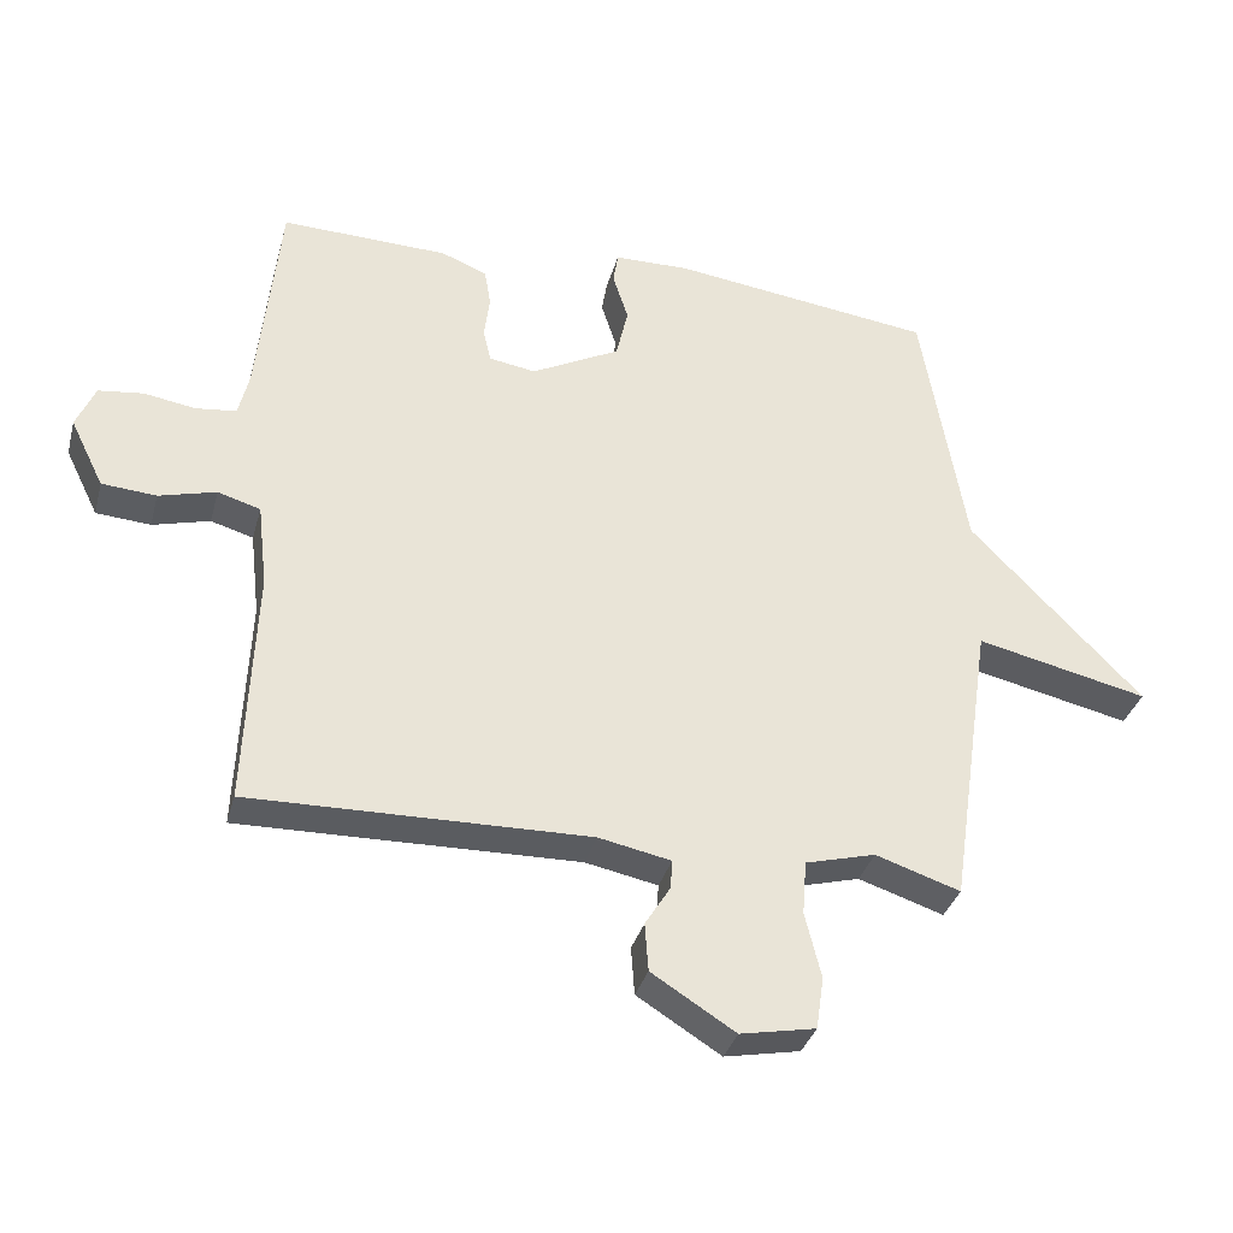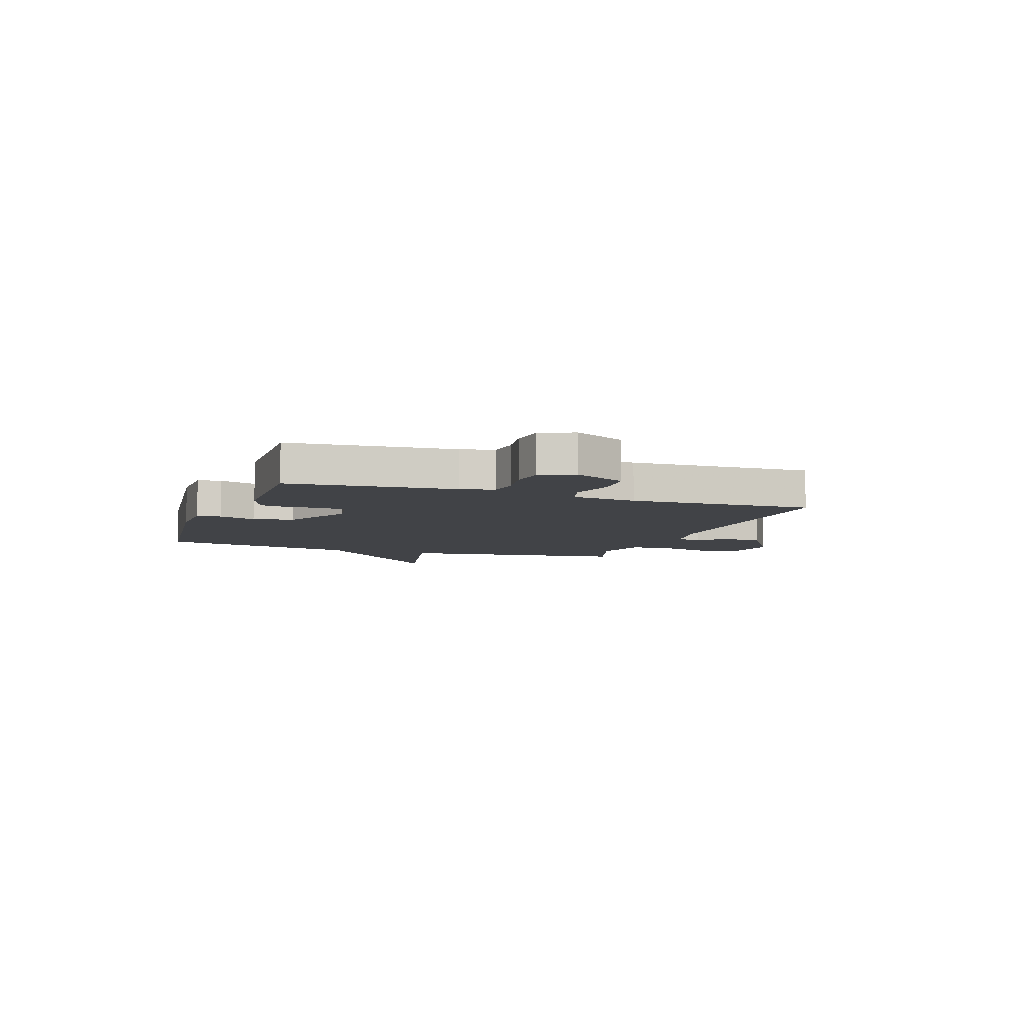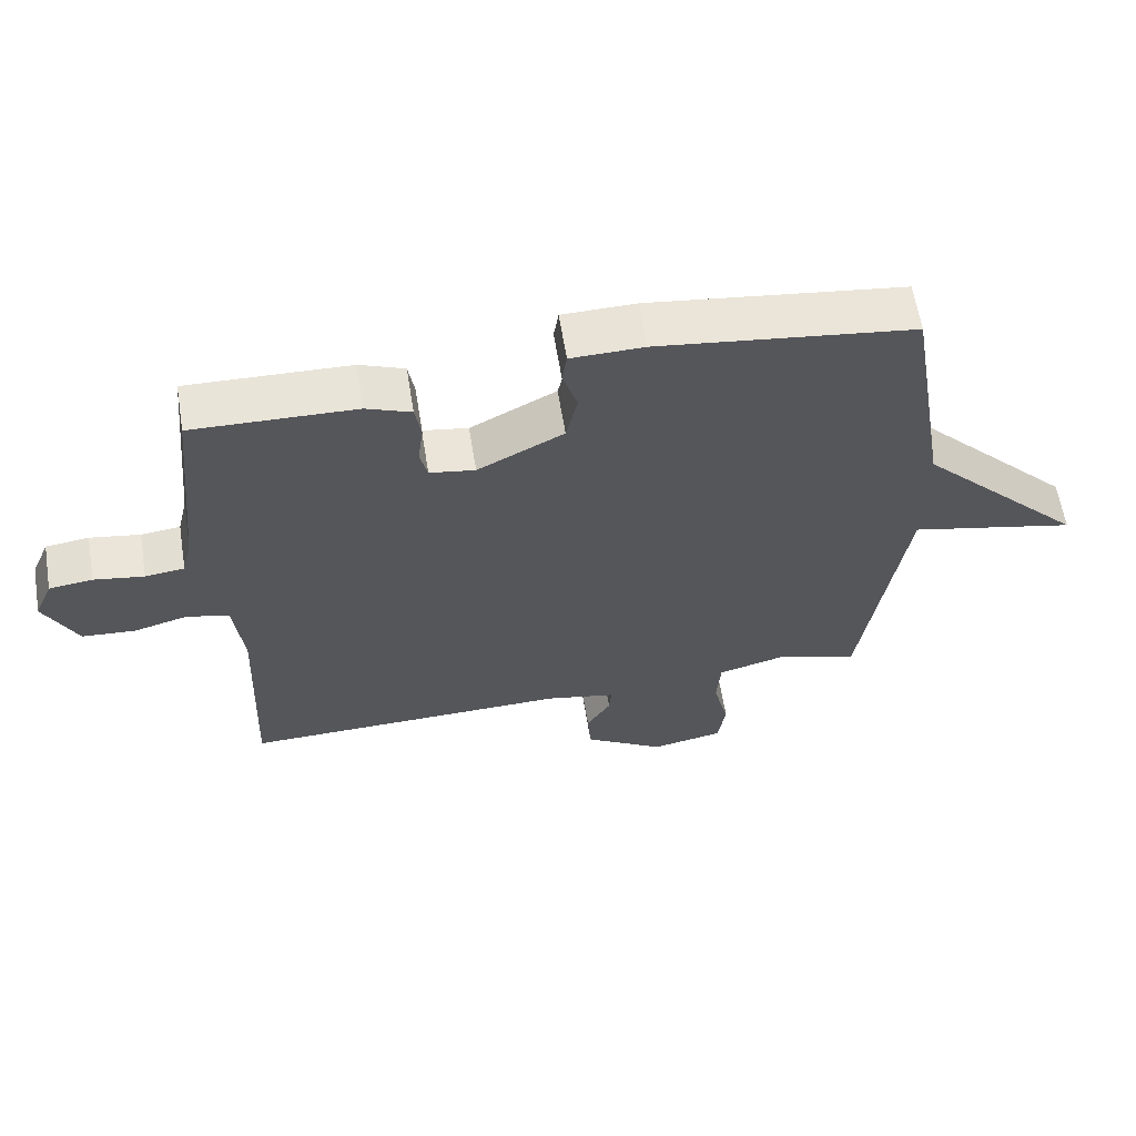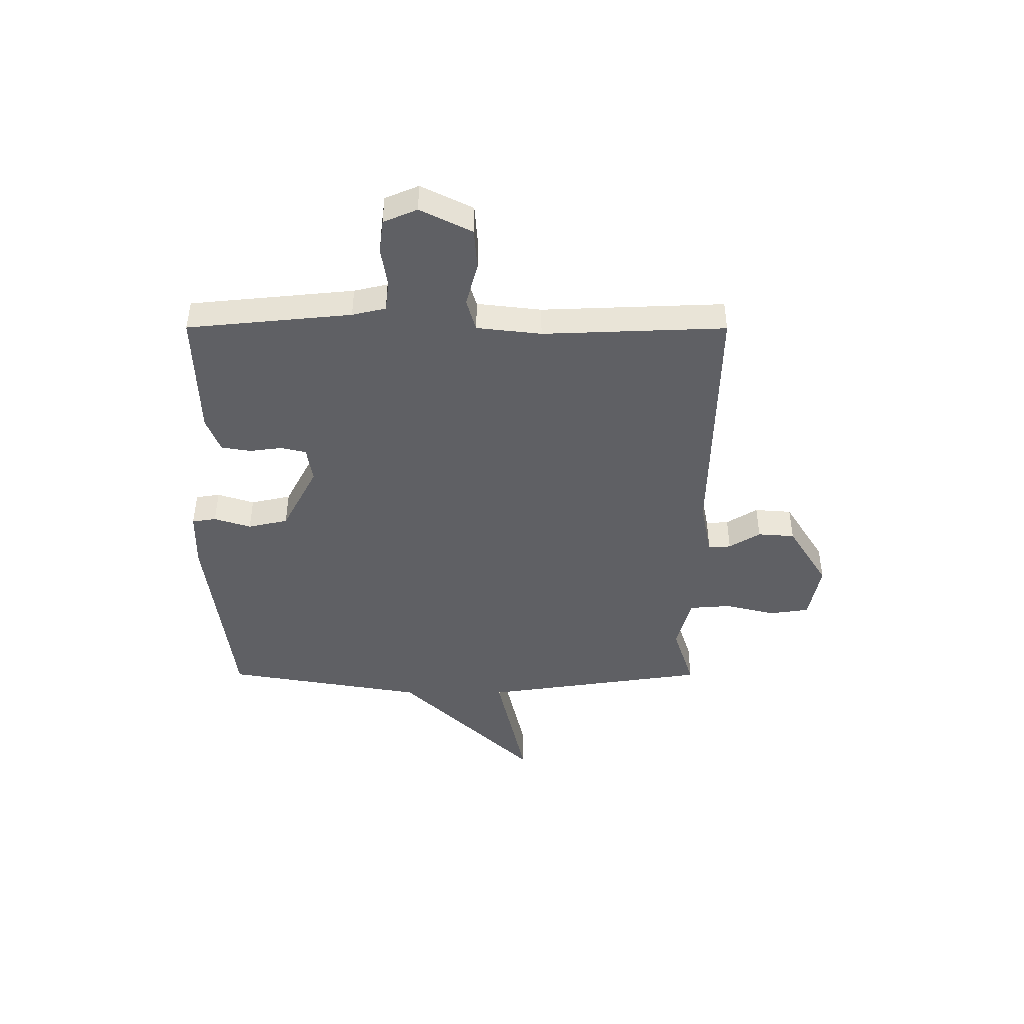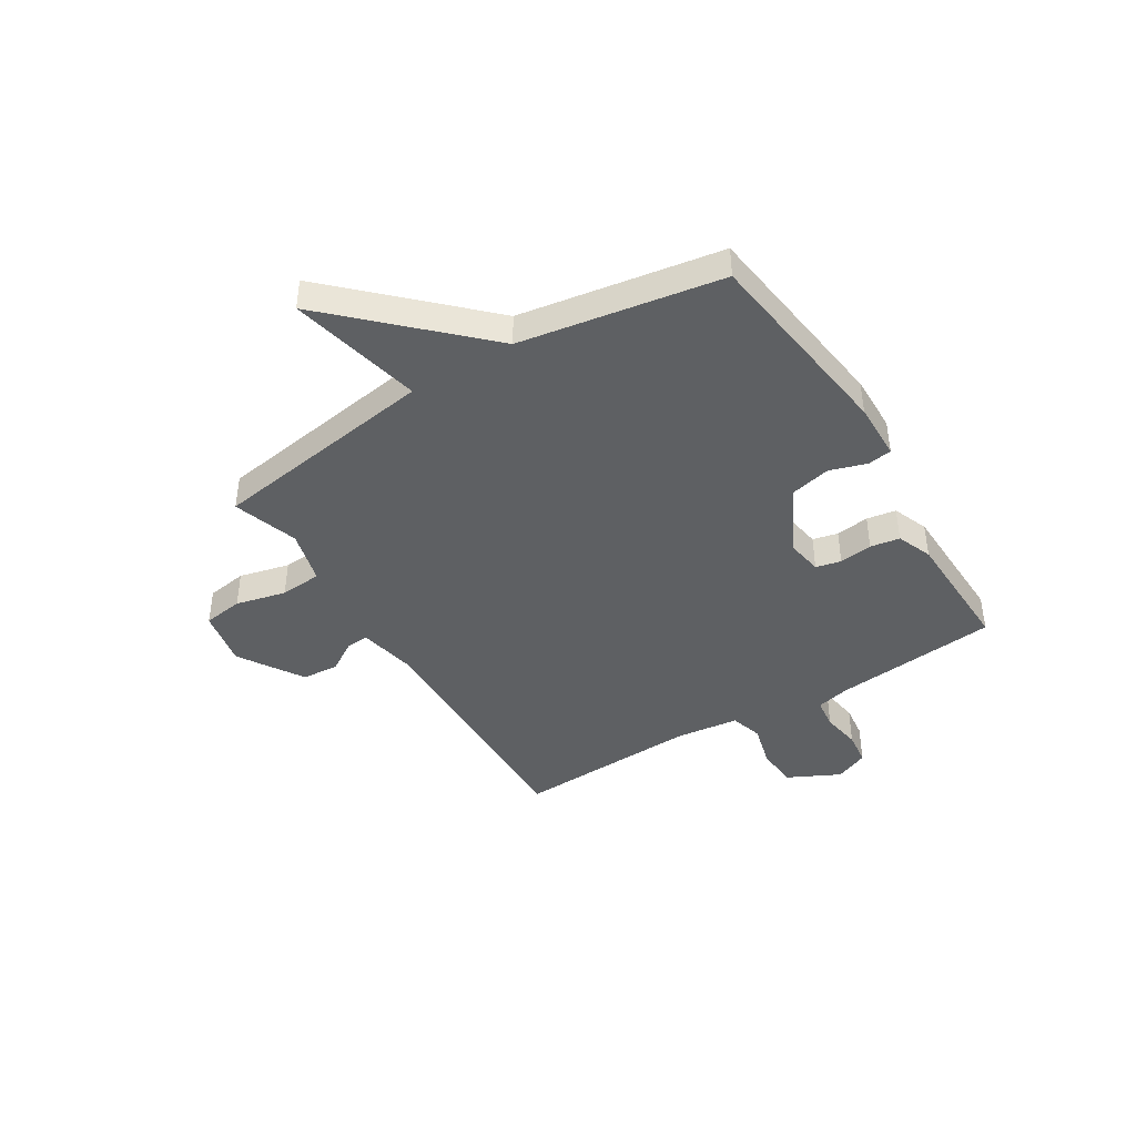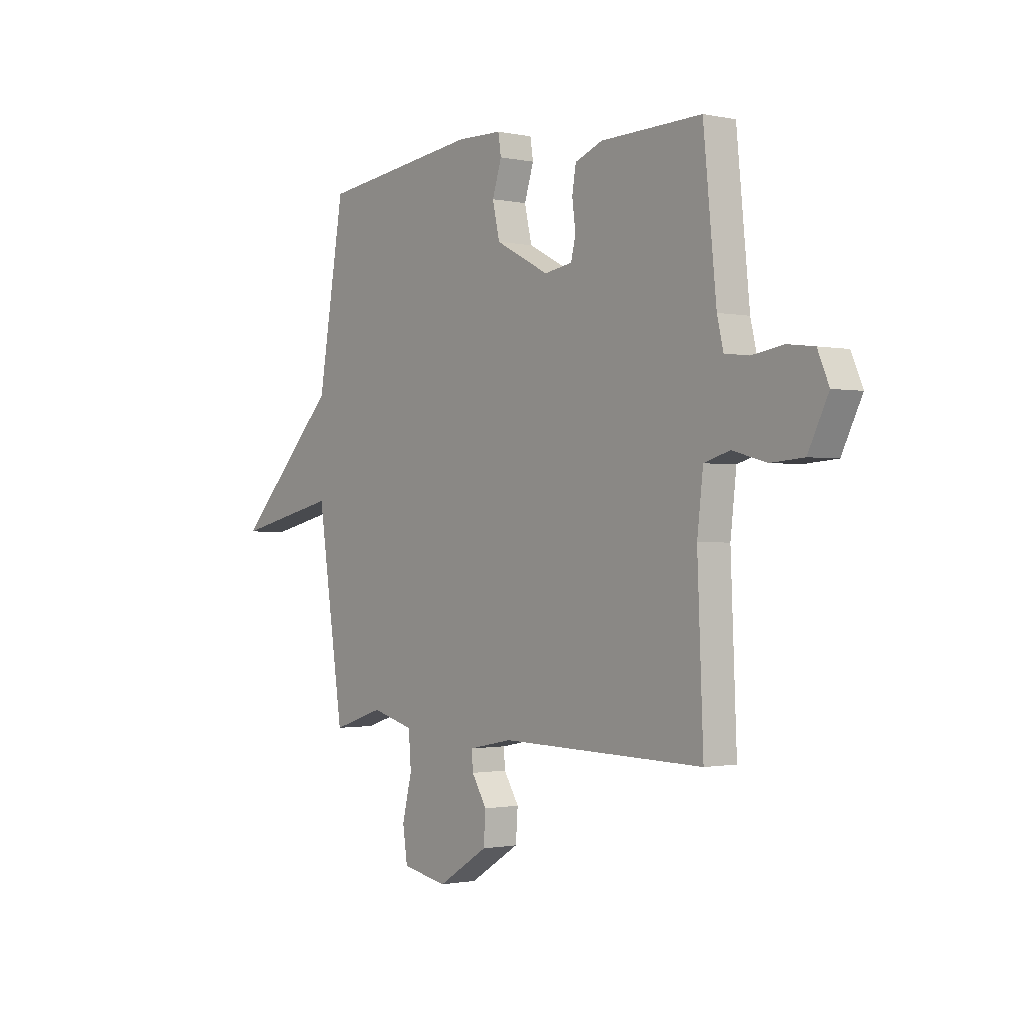
<metadata>
{"format":"obj","ext":"obj","renderer":"f3d","projection":"perspective","resolution":1024,"background":"white","views":[{"elev":-34.5,"azim":165.3,"up":"+Z"},{"elev":-6.9,"azim":70.4,"up":"+Y"},{"elev":61.8,"azim":170.8,"up":"+Z"},{"elev":-44.5,"azim":89.9,"up":"+Y"},{"elev":-42.6,"azim":-58.3,"up":"+Y"},{"elev":-1.0,"azim":52.1,"up":"+Z"}]}
</metadata>
<code>
v -0.5 0.07 -0.5
v -0.563 0.07 -0.075
v -0.811 0.07 -0.131
v -0.563 0.07 0.125
v -0.5 0.07 0.5
v -0.122 0.07 0.549
v -0.014 0.07 0.547
v -0.007 0.07 0.502
v -0.029 0.07 0.433
v -0.012 0.07 0.358
v 0.115 0.07 0.292
v 0.182 0.07 0.303
v 0.193 0.07 0.35
v 0.185 0.07 0.412
v 0.194 0.07 0.467
v 0.26 0.07 0.493
v 0.5 0.07 0.5
v 0.531 0.07 0.192
v 0.546 0.07 0.129
v 0.604 0.07 0.122
v 0.678 0.07 0.134
v 0.742 0.07 0.126
v 0.769 0.07 0.063
v 0.721 0.07 -0.034
v 0.643 0.07 -0.04
v 0.561 0.07 -0.018
v 0.5 0.07 -0.036
v 0.486 0.07 -0.157
v 0.5 0.07 -0.5
v 0.015 0.07 -0.49
v -0.089 0.07 -0.511
v -0.086 0.07 -0.553
v -0.05 0.07 -0.611
v -0.055 0.07 -0.68
v -0.175 0.07 -0.755
v -0.283 0.07 -0.734
v -0.294 0.07 -0.659
v -0.271 0.07 -0.565
v -0.277 0.07 -0.487
v -0.378 0.07 -0.46
v -0.5 0 -0.5
v -0.563 0 -0.075
v -0.811 0 -0.131
v -0.563 0 0.125
v -0.5 0 0.5
v -0.122 0 0.549
v -0.014 0 0.547
v -0.007 0 0.502
v -0.029 0 0.433
v -0.012 0 0.358
v 0.115 0 0.292
v 0.182 0 0.303
v 0.193 0 0.35
v 0.185 0 0.412
v 0.194 0 0.467
v 0.26 0 0.493
v 0.5 0 0.5
v 0.531 0 0.192
v 0.546 0 0.129
v 0.604 0 0.122
v 0.678 0 0.134
v 0.742 0 0.126
v 0.769 0 0.063
v 0.721 0 -0.034
v 0.643 0 -0.04
v 0.561 0 -0.018
v 0.5 0 -0.036
v 0.486 0 -0.157
v 0.5 0 -0.5
v 0.015 0 -0.49
v -0.089 0 -0.511
v -0.086 0 -0.553
v -0.05 0 -0.611
v -0.055 0 -0.68
v -0.175 0 -0.755
v -0.283 0 -0.734
v -0.294 0 -0.659
v -0.271 0 -0.565
v -0.277 0 -0.487
v -0.378 0 -0.46
f 36 37 38
f 35 36 38
f 34 35 38
f 33 34 38
f 32 33 38
f 31 32 38 39
f 30 31 39 40
f 28 29 30 40
f 24 25 26
f 23 24 26
f 22 23 26
f 21 22 26
f 20 21 26
f 19 20 26 27
f 18 19 27
f 17 18 27
f 16 17 27
f 15 16 27
f 14 15 27
f 13 14 27
f 12 13 27 28
f 7 8 9
f 6 7 9
f 5 6 9
f 4 5 9
f 4 9 10
f 3 4 10
f 2 3 10
f 40 1 2
f 28 40 2
f 12 28 2
f 11 12 2
f 2 10 11
f 78 77 76
f 78 76 75
f 78 75 74
f 78 74 73
f 78 73 72
f 79 78 72 71
f 80 79 71 70
f 80 70 69 68
f 66 65 64
f 66 64 63
f 66 63 62
f 66 62 61
f 66 61 60
f 67 66 60 59
f 67 59 58
f 67 58 57
f 67 57 56
f 67 56 55
f 67 55 54
f 67 54 53
f 68 67 53 52
f 49 48 47
f 49 47 46
f 49 46 45
f 49 45 44
f 50 49 44
f 50 44 43
f 50 43 42
f 42 41 80
f 42 80 68
f 42 68 52
f 42 52 51
f 51 50 42
f 1 41 42 2
f 2 42 43 3
f 3 43 44 4
f 4 44 45 5
f 5 45 46 6
f 6 46 47 7
f 7 47 48 8
f 8 48 49 9
f 9 49 50 10
f 10 50 51 11
f 11 51 52 12
f 12 52 53 13
f 13 53 54 14
f 14 54 55 15
f 15 55 56 16
f 16 56 57 17
f 17 57 58 18
f 18 58 59 19
f 19 59 60 20
f 20 60 61 21
f 21 61 62 22
f 22 62 63 23
f 23 63 64 24
f 24 64 65 25
f 25 65 66 26
f 26 66 67 27
f 27 67 68 28
f 28 68 69 29
f 29 69 70 30
f 30 70 71 31
f 31 71 72 32
f 32 72 73 33
f 33 73 74 34
f 34 74 75 35
f 35 75 76 36
f 36 76 77 37
f 37 77 78 38
f 38 78 79 39
f 39 79 80 40
f 40 80 41 1

</code>
